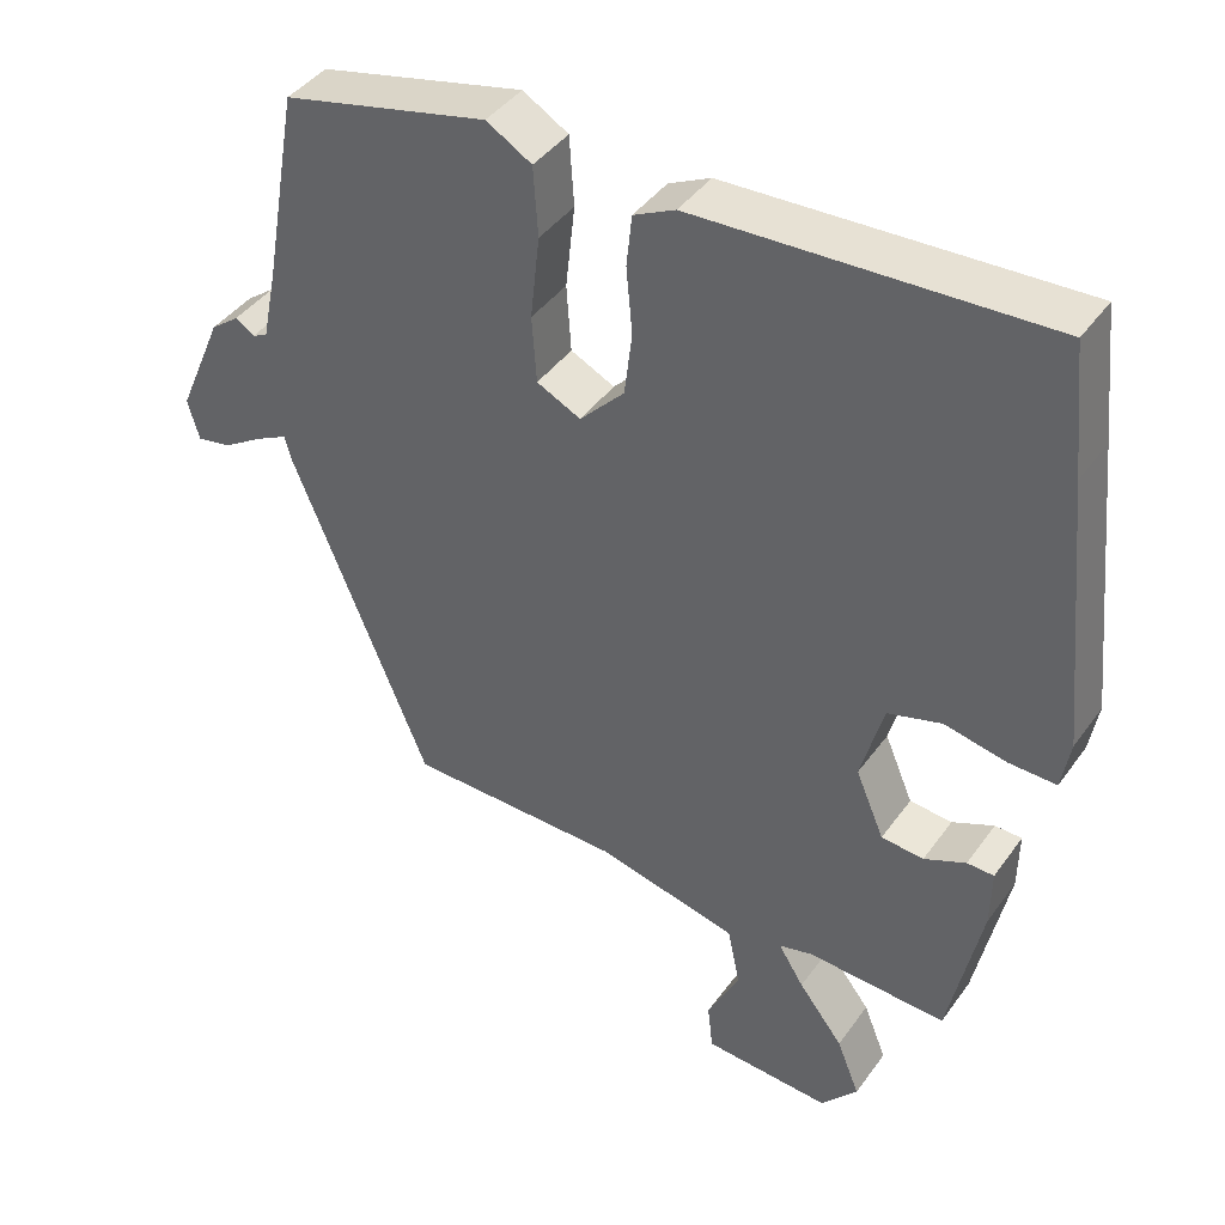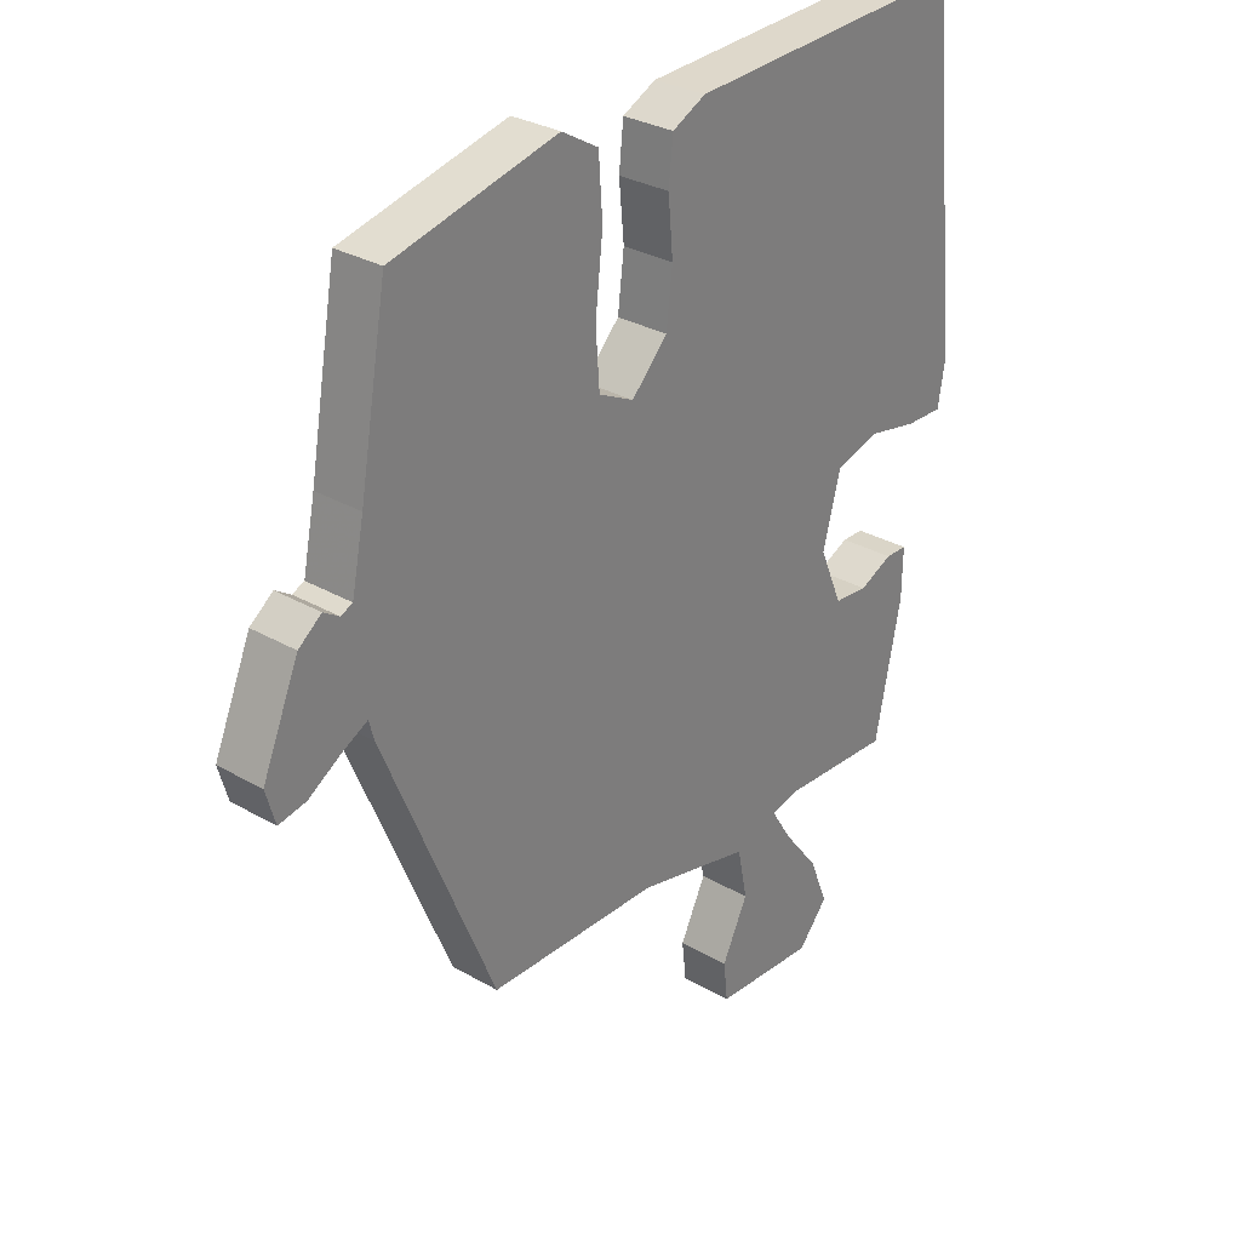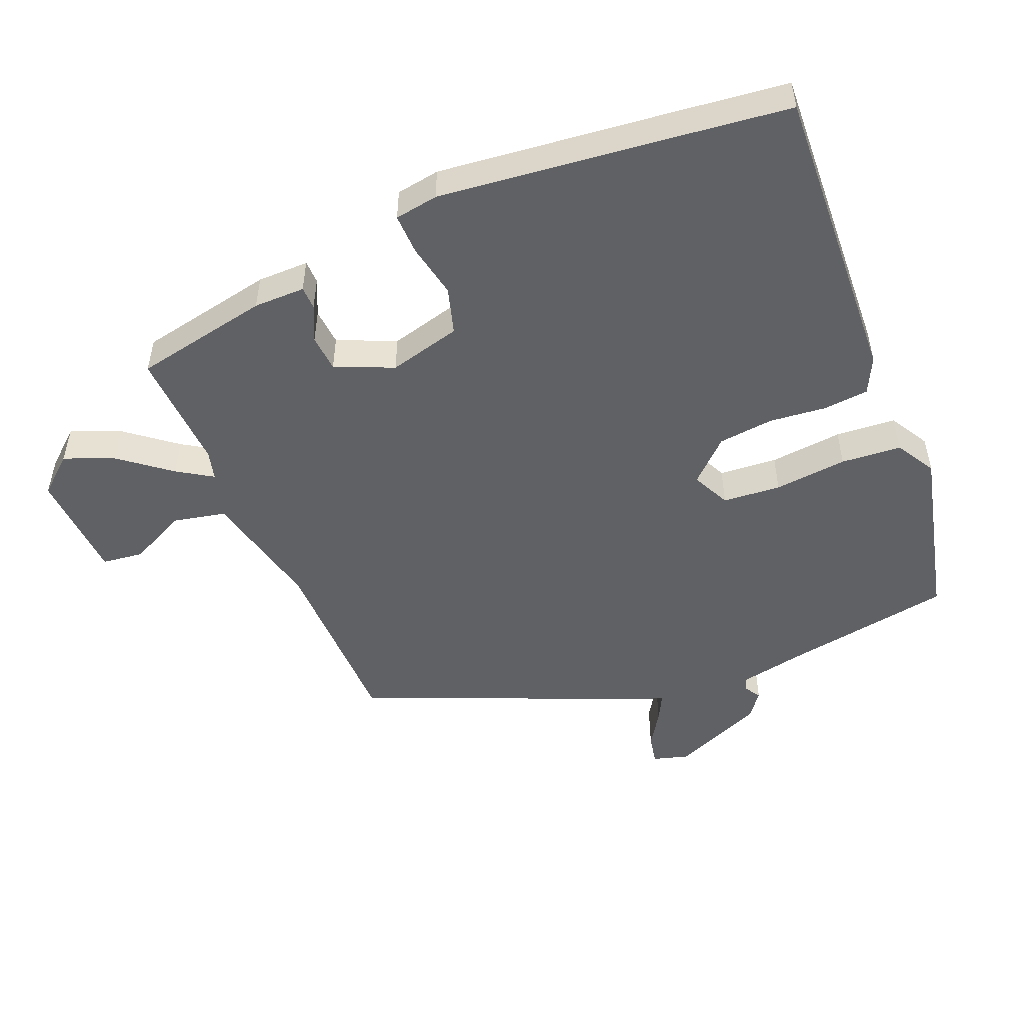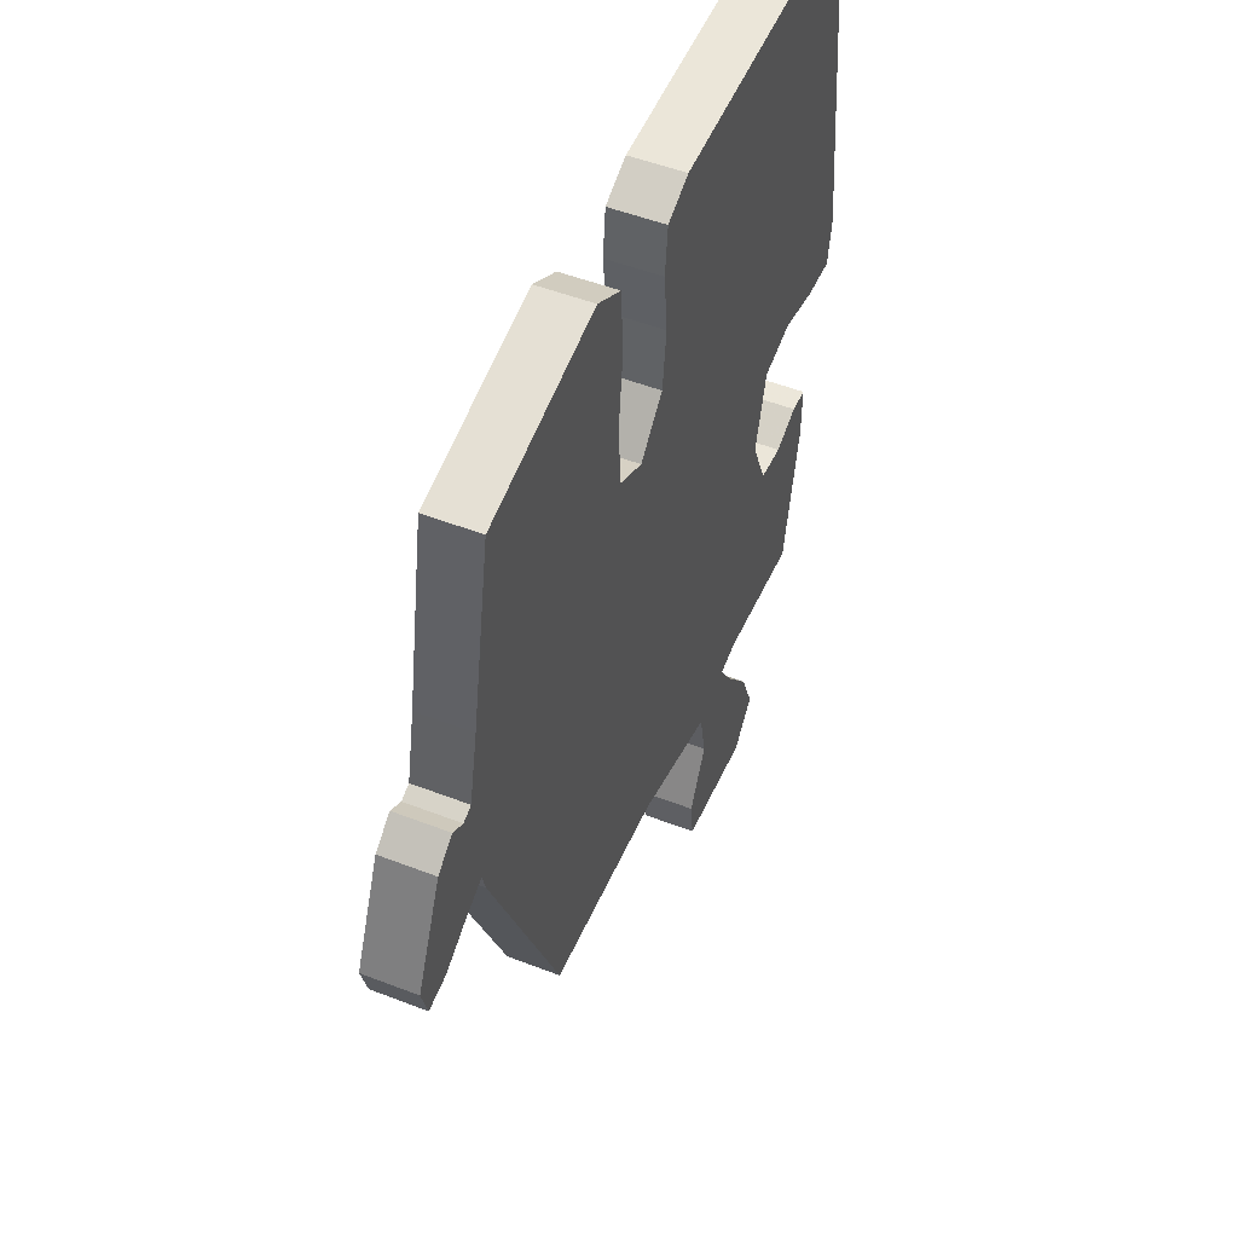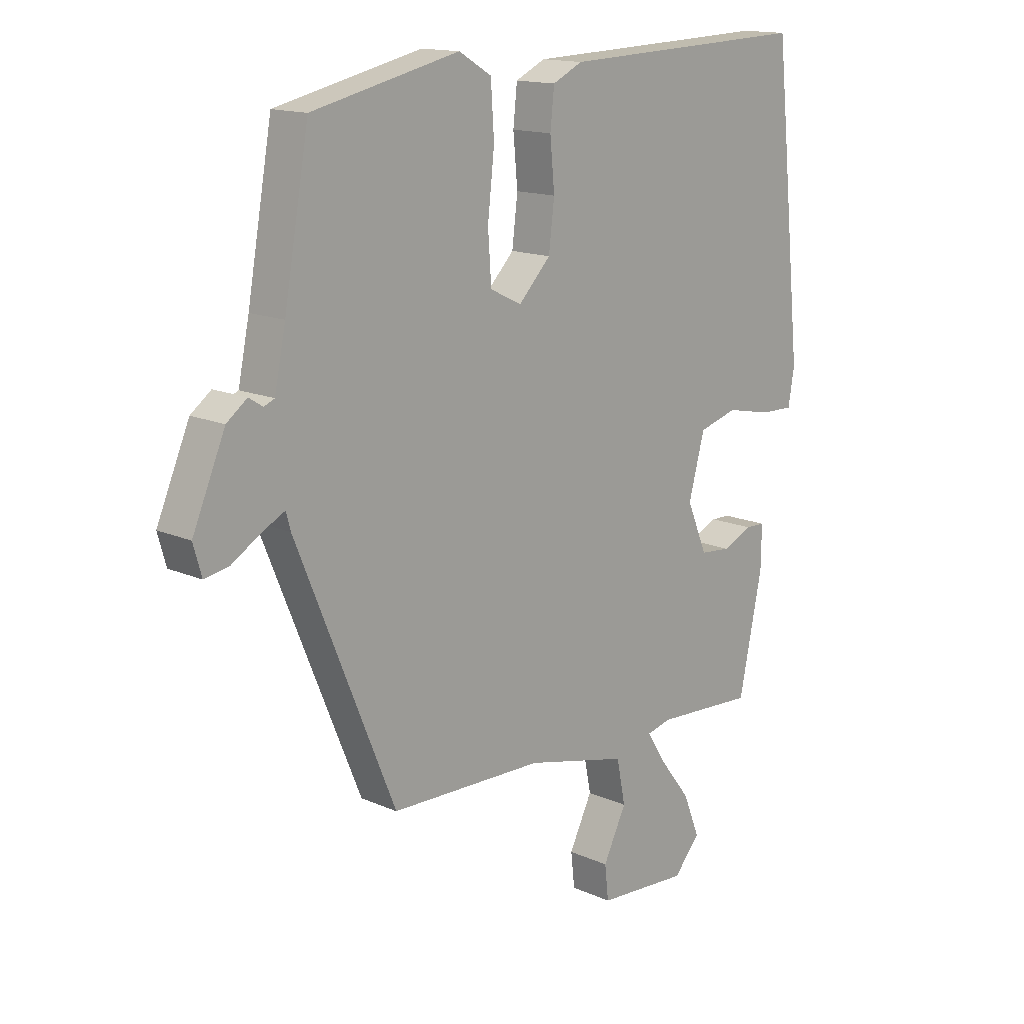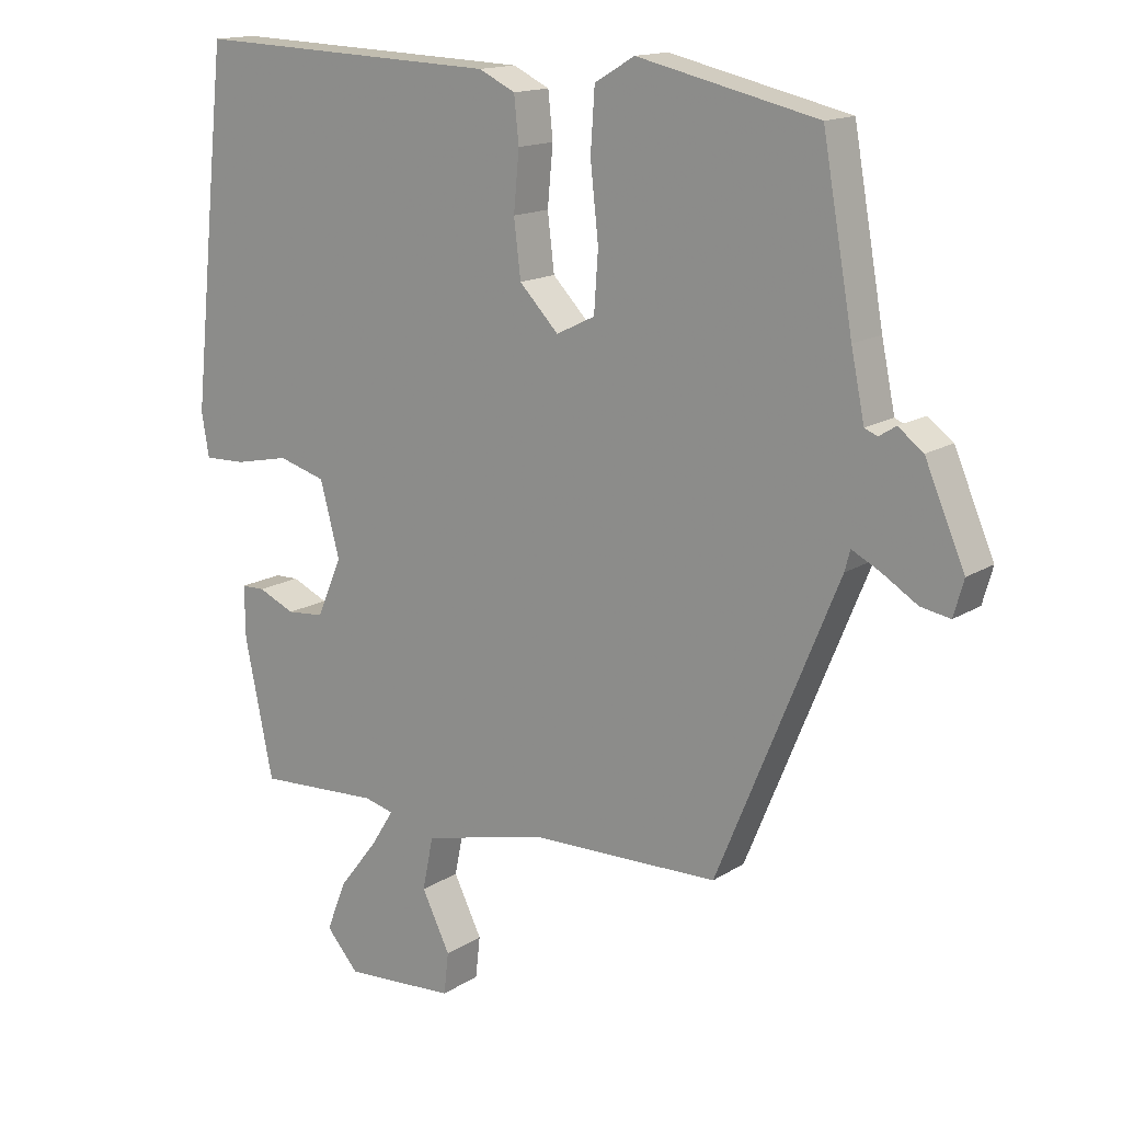
<metadata>
{"format":"obj","ext":"obj","renderer":"f3d","projection":"perspective","resolution":1024,"background":"white","views":[{"elev":41.8,"azim":-147.4,"up":"+Z"},{"elev":30.3,"azim":129.9,"up":"+Z"},{"elev":-50.4,"azim":-68.1,"up":"+Y"},{"elev":50.7,"azim":113.0,"up":"+Z"},{"elev":14.9,"azim":133.6,"up":"+Z"},{"elev":15.1,"azim":37.0,"up":"+Z"}]}
</metadata>
<code>
v 0.325 0.07 -0.48
v 0.046 0.07 -0.486
v -0.138 0.07 -0.53
v -0.154 0.07 -0.609
v -0.112 0.07 -0.694
v -0.119 0.07 -0.756
v -0.284 0.07 -0.767
v -0.332 0.07 -0.712
v -0.302 0.07 -0.637
v -0.244 0.07 -0.562
v -0.211 0.07 -0.509
v -0.255 0.07 -0.498
v -0.436 0.07 -0.508
v -0.478 0.07 -0.305
v -0.479 0.07 -0.228
v -0.444 0.07 -0.227
v -0.39 0.07 -0.251
v -0.335 0.07 -0.246
v -0.298 0.07 -0.159
v -0.327 0.07 -0.051
v -0.397 0.07 -0.031
v -0.478 0.07 -0.048
v -0.539 0.07 -0.05
v -0.55 0.07 0.015
v -0.514 0.07 0.366
v -0.496 0.07 0.534
v -0.043 0.07 0.516
v 0.011 0.07 0.49
v 0.018 0.07 0.423
v 0.01 0.07 0.337
v 0.02 0.07 0.254
v 0.078 0.07 0.194
v 0.135 0.07 0.222
v 0.141 0.07 0.309
v 0.129 0.07 0.418
v 0.135 0.07 0.508
v 0.194 0.07 0.543
v 0.46 0.07 0.482
v 0.505 0.07 0.229
v 0.525 0.07 0.132
v 0.544 0.07 0.124
v 0.569 0.07 0.14
v 0.606 0.07 0.112
v 0.665 0.07 -0.025
v 0.65 0.07 -0.078
v 0.606 0.07 -0.07
v 0.553 0.07 -0.037
v 0.512 0.07 -0.016
v 0.504 0.07 -0.046
v 0.325 0 -0.48
v 0.046 0 -0.486
v -0.138 0 -0.53
v -0.154 0 -0.609
v -0.112 0 -0.694
v -0.119 0 -0.756
v -0.284 0 -0.767
v -0.332 0 -0.712
v -0.302 0 -0.637
v -0.244 0 -0.562
v -0.211 0 -0.509
v -0.255 0 -0.498
v -0.436 0 -0.508
v -0.478 0 -0.305
v -0.479 0 -0.228
v -0.444 0 -0.227
v -0.39 0 -0.251
v -0.335 0 -0.246
v -0.298 0 -0.159
v -0.327 0 -0.051
v -0.397 0 -0.031
v -0.478 0 -0.048
v -0.539 0 -0.05
v -0.55 0 0.015
v -0.514 0 0.366
v -0.496 0 0.534
v -0.043 0 0.516
v 0.011 0 0.49
v 0.018 0 0.423
v 0.01 0 0.337
v 0.02 0 0.254
v 0.078 0 0.194
v 0.135 0 0.222
v 0.141 0 0.309
v 0.129 0 0.418
v 0.135 0 0.508
v 0.194 0 0.543
v 0.46 0 0.482
v 0.505 0 0.229
v 0.525 0 0.132
v 0.544 0 0.124
v 0.569 0 0.14
v 0.606 0 0.112
v 0.665 0 -0.025
v 0.65 0 -0.078
v 0.606 0 -0.07
v 0.553 0 -0.037
v 0.512 0 -0.016
v 0.504 0 -0.046
f 48 49 1 2
f 45 46 47
f 44 45 47
f 43 44 47
f 42 43 47
f 41 42 47
f 40 41 47 48
f 48 2 3
f 40 48 3
f 39 40 3
f 37 38 39
f 36 37 39
f 35 36 39
f 34 35 39
f 33 34 39
f 32 33 39 3
f 28 29 30
f 27 28 30
f 26 27 30
f 25 26 30
f 24 25 30
f 23 24 30
f 22 23 30
f 21 22 30
f 20 21 30 31
f 31 32 3
f 20 31 3
f 19 20 3
f 15 16 17
f 14 15 17
f 13 14 17
f 12 13 17
f 11 12 17 18
f 8 9 10
f 7 8 10
f 6 7 10
f 5 6 10
f 4 5 10
f 4 10 11
f 11 18 19
f 4 11 19
f 3 4 19
f 51 50 98 97
f 96 95 94
f 96 94 93
f 96 93 92
f 96 92 91
f 96 91 90
f 97 96 90 89
f 52 51 97
f 52 97 89
f 52 89 88
f 88 87 86
f 88 86 85
f 88 85 84
f 88 84 83
f 88 83 82
f 52 88 82 81
f 79 78 77
f 79 77 76
f 79 76 75
f 79 75 74
f 79 74 73
f 79 73 72
f 79 72 71
f 79 71 70
f 80 79 70 69
f 52 81 80
f 52 80 69
f 52 69 68
f 66 65 64
f 66 64 63
f 66 63 62
f 66 62 61
f 67 66 61 60
f 59 58 57
f 59 57 56
f 59 56 55
f 59 55 54
f 59 54 53
f 60 59 53
f 68 67 60
f 68 60 53
f 68 53 52
f 1 50 51 2
f 2 51 52 3
f 3 52 53 4
f 4 53 54 5
f 5 54 55 6
f 6 55 56 7
f 7 56 57 8
f 8 57 58 9
f 9 58 59 10
f 10 59 60 11
f 11 60 61 12
f 12 61 62 13
f 13 62 63 14
f 14 63 64 15
f 15 64 65 16
f 16 65 66 17
f 17 66 67 18
f 18 67 68 19
f 19 68 69 20
f 20 69 70 21
f 21 70 71 22
f 22 71 72 23
f 23 72 73 24
f 24 73 74 25
f 25 74 75 26
f 26 75 76 27
f 27 76 77 28
f 28 77 78 29
f 29 78 79 30
f 30 79 80 31
f 31 80 81 32
f 32 81 82 33
f 33 82 83 34
f 34 83 84 35
f 35 84 85 36
f 36 85 86 37
f 37 86 87 38
f 38 87 88 39
f 39 88 89 40
f 40 89 90 41
f 41 90 91 42
f 42 91 92 43
f 43 92 93 44
f 44 93 94 45
f 45 94 95 46
f 46 95 96 47
f 47 96 97 48
f 48 97 98 49
f 49 98 50 1

</code>
